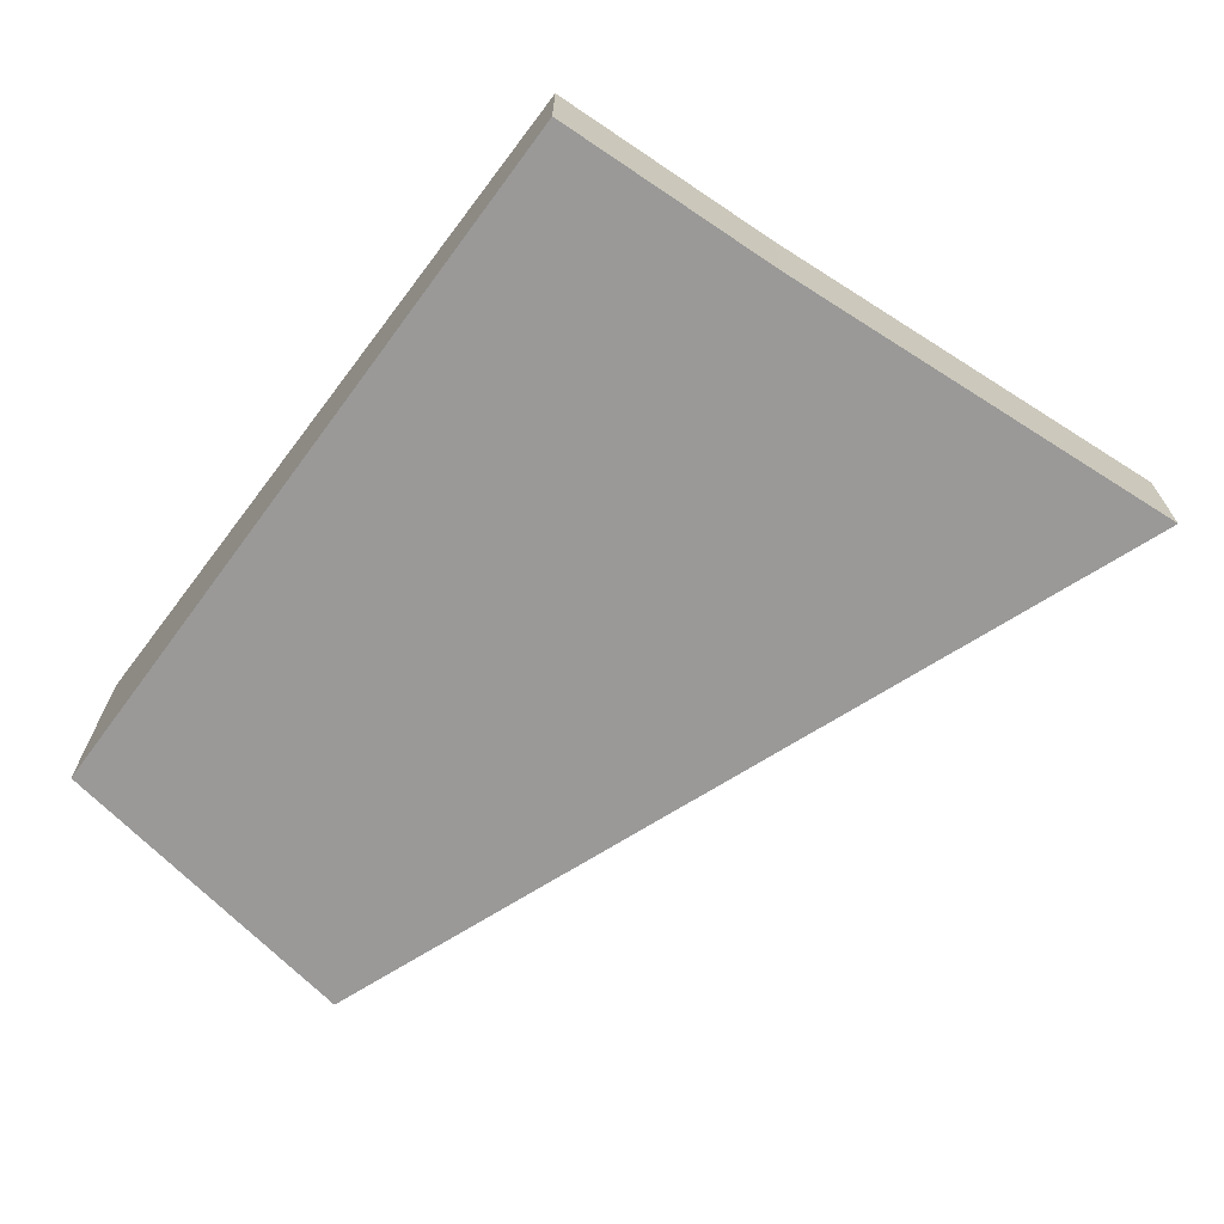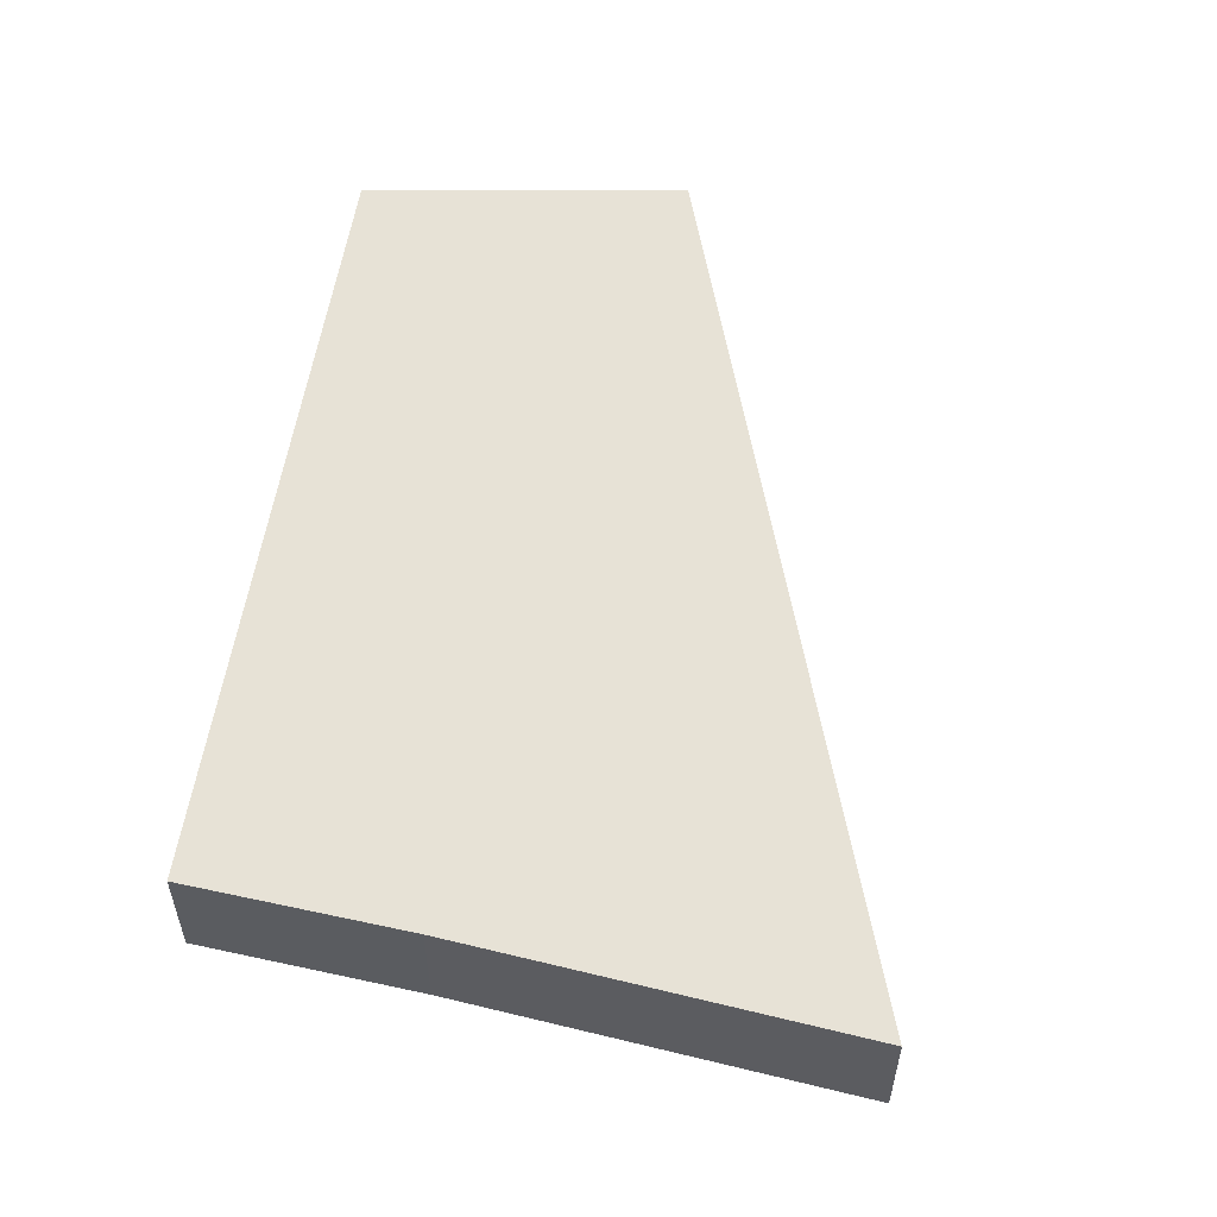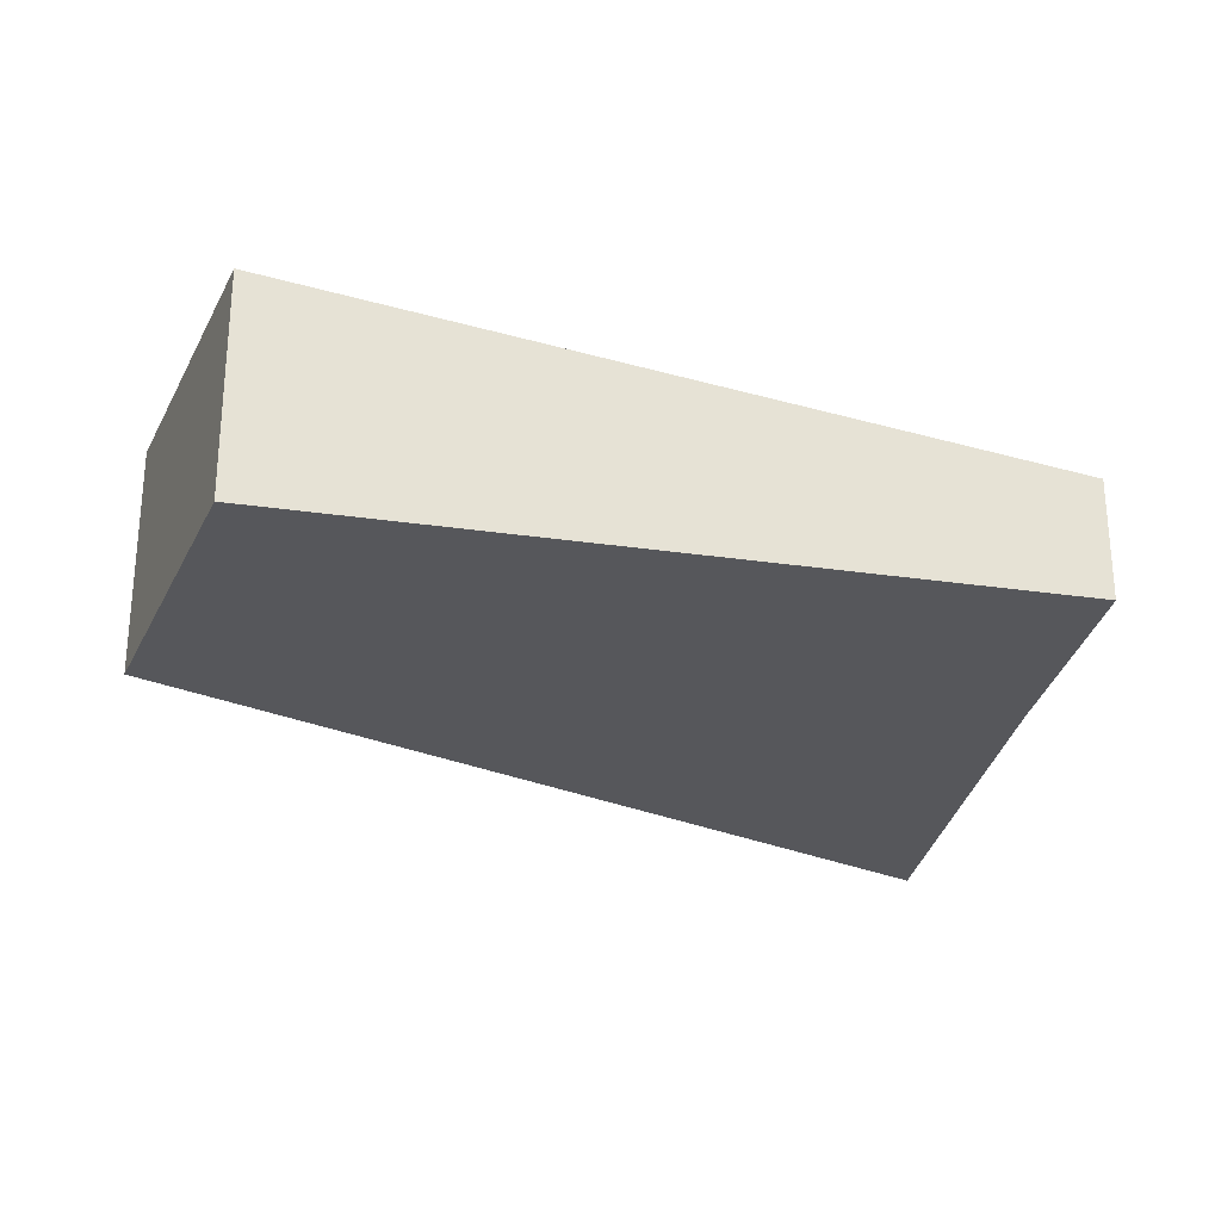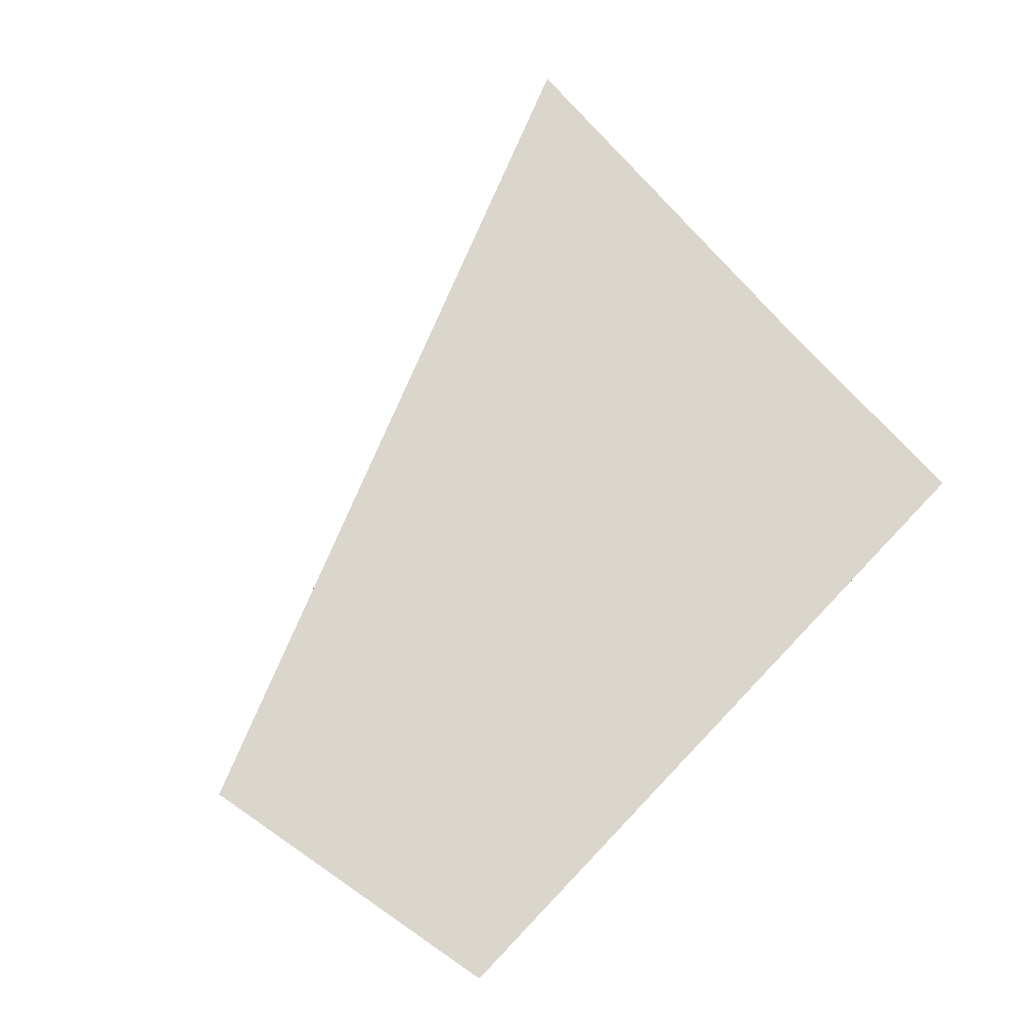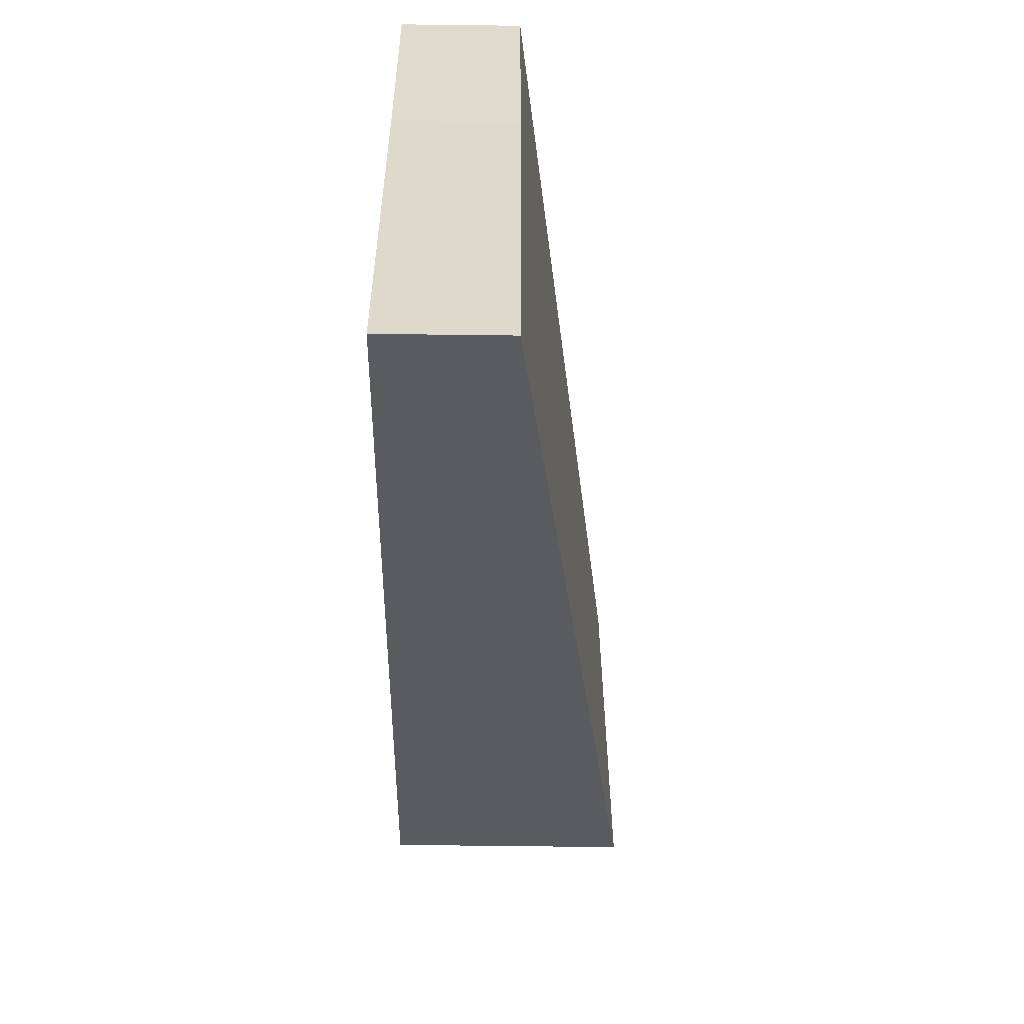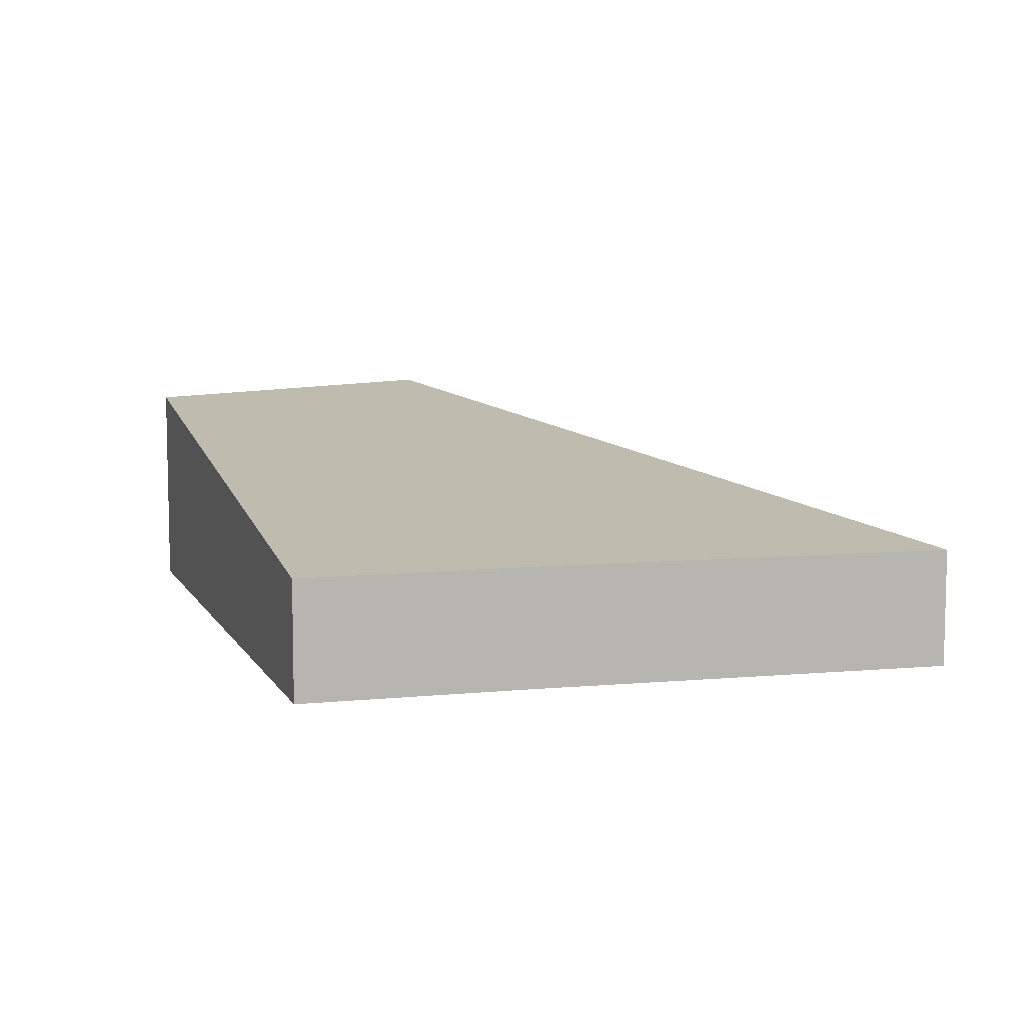
<metadata>
{"format":"obj","ext":"obj","renderer":"f3d","projection":"perspective","resolution":1024,"background":"white","views":[{"elev":-69.1,"azim":67.7,"up":"+Y"},{"elev":55.2,"azim":114.7,"up":"+Y"},{"elev":-27.4,"azim":1.4,"up":"+Y"},{"elev":80.0,"azim":-32.0,"up":"+Y"},{"elev":-68.6,"azim":89.3,"up":"+Z"},{"elev":8.3,"azim":86.3,"up":"+Y"}]}
</metadata>
<code>
v  0 3.73 2.284e-16
v  13.16 1.921 -1.754
v  11.95 1.912 -8.481
v  13.93 1.912 1.958
v  2.125 3.571 4.941
v  13.16 1.074e-16 -1.754
v  13.93 -1.199e-16 1.958
v  11.95 5.193e-16 -8.481
v  0 0 0
v  2.125 -3.025e-16 4.941
g defaultobject
f 1 2 3
f 2 1 4
f 4 1 5
f 4 6 2
f 6 4 7
f 6 3 2
f 3 6 8
f 3 9 1
f 9 3 8
f 9 5 1
f 5 9 10
f 10 4 5
f 4 10 7
f 6 9 8
f 9 6 7
f 9 7 10

</code>
